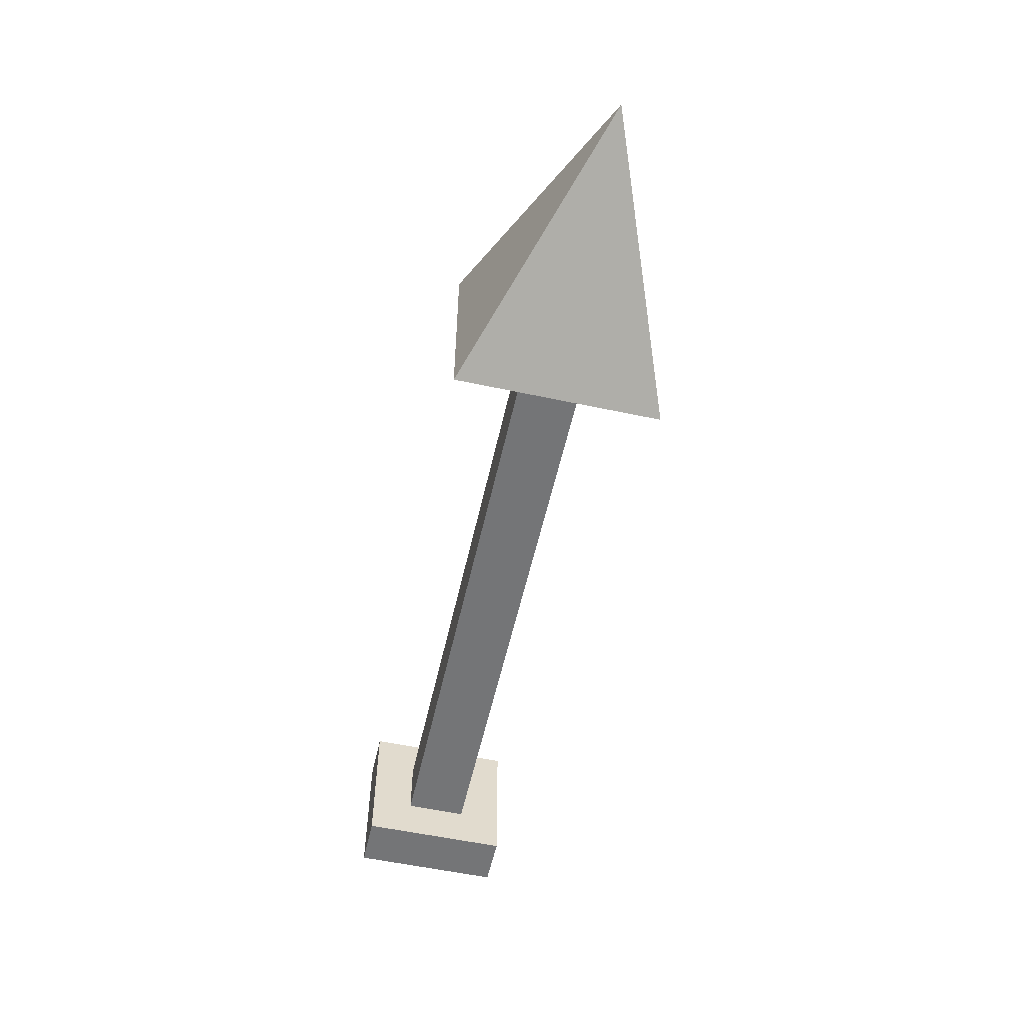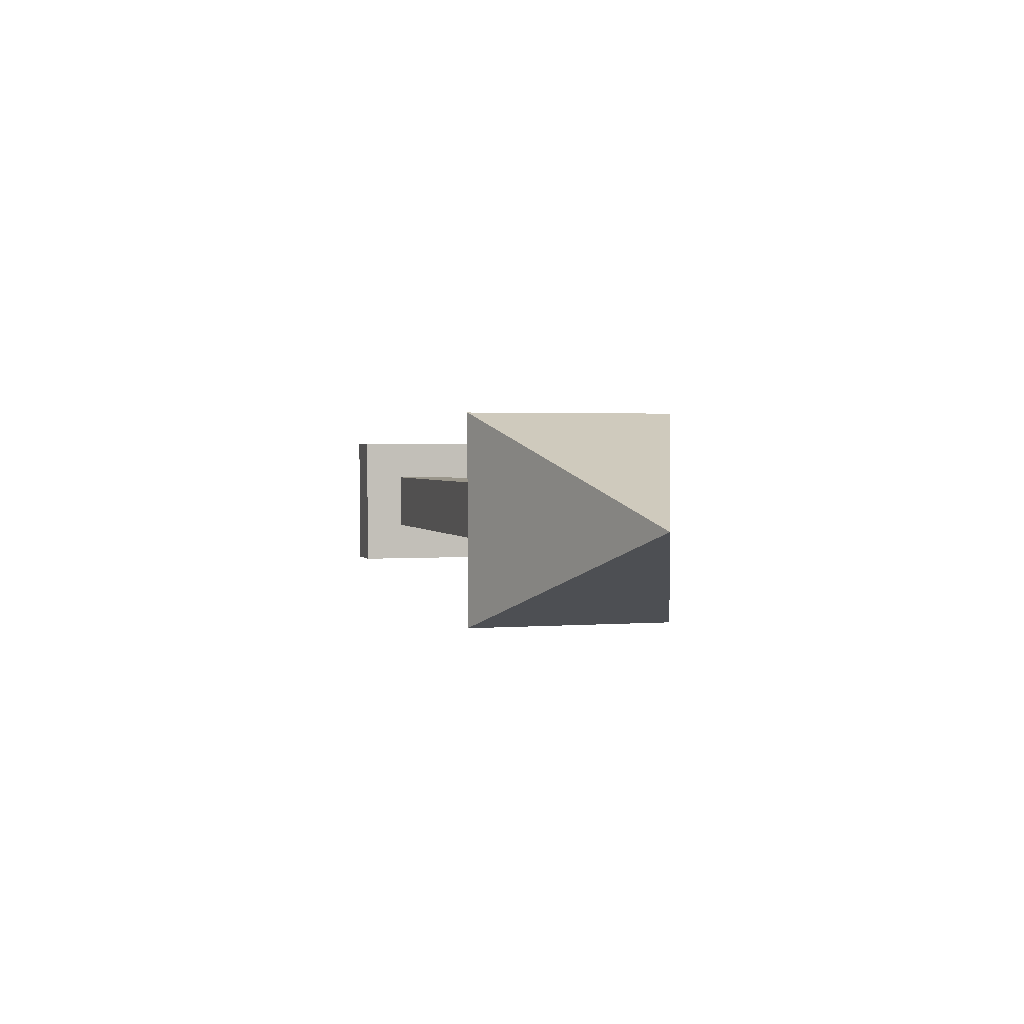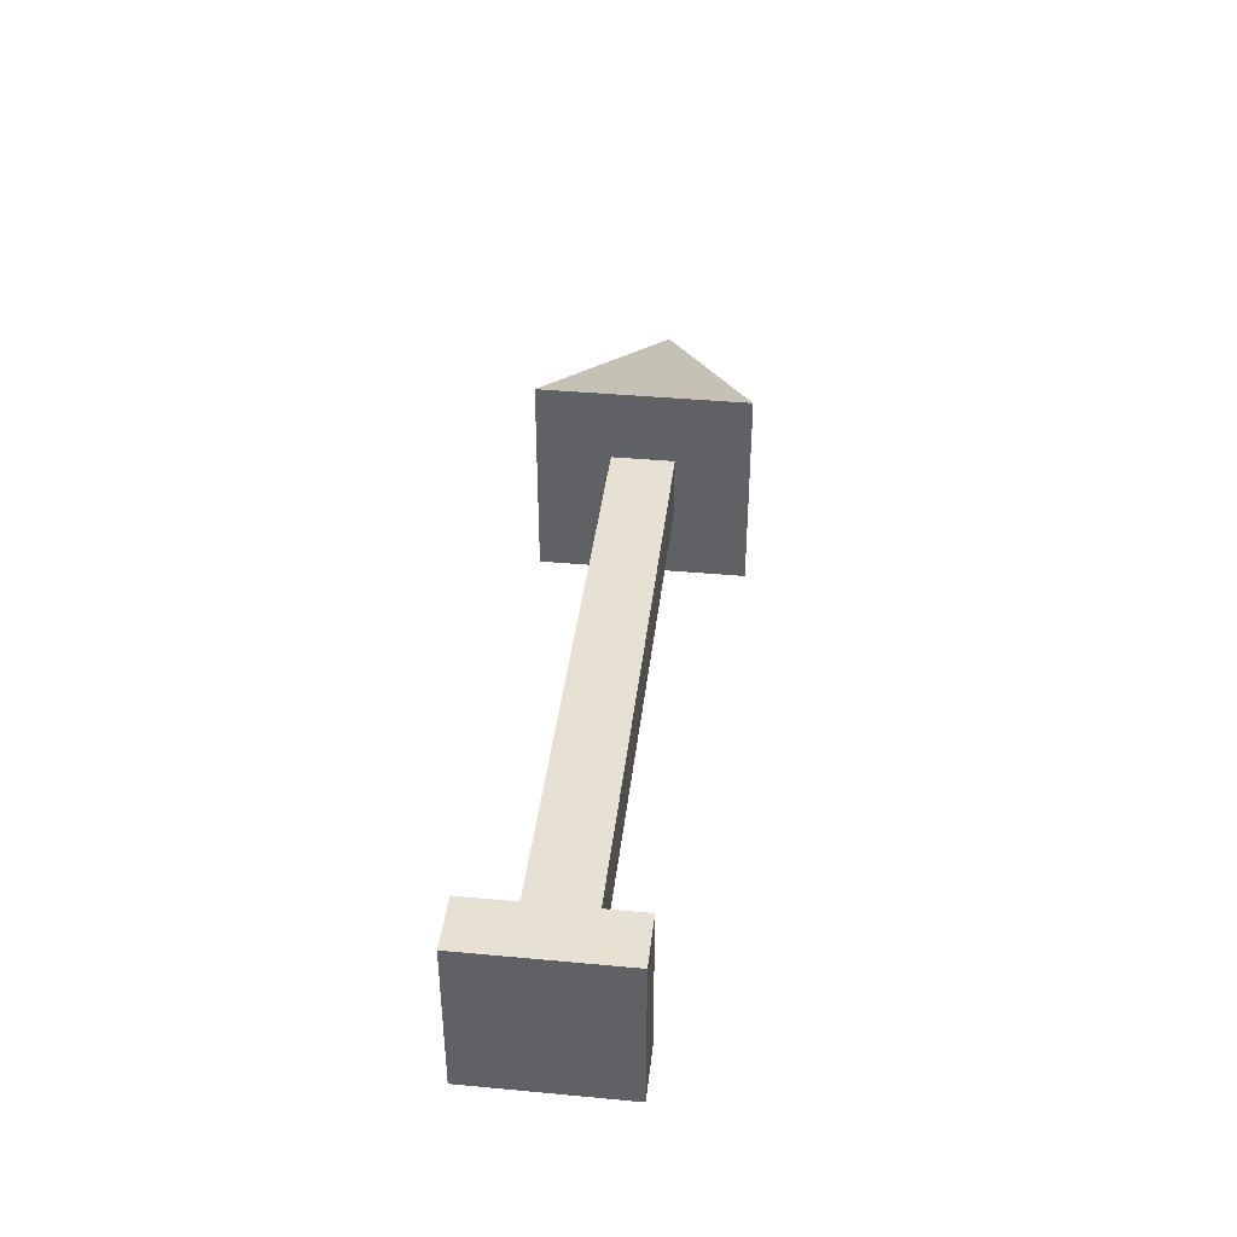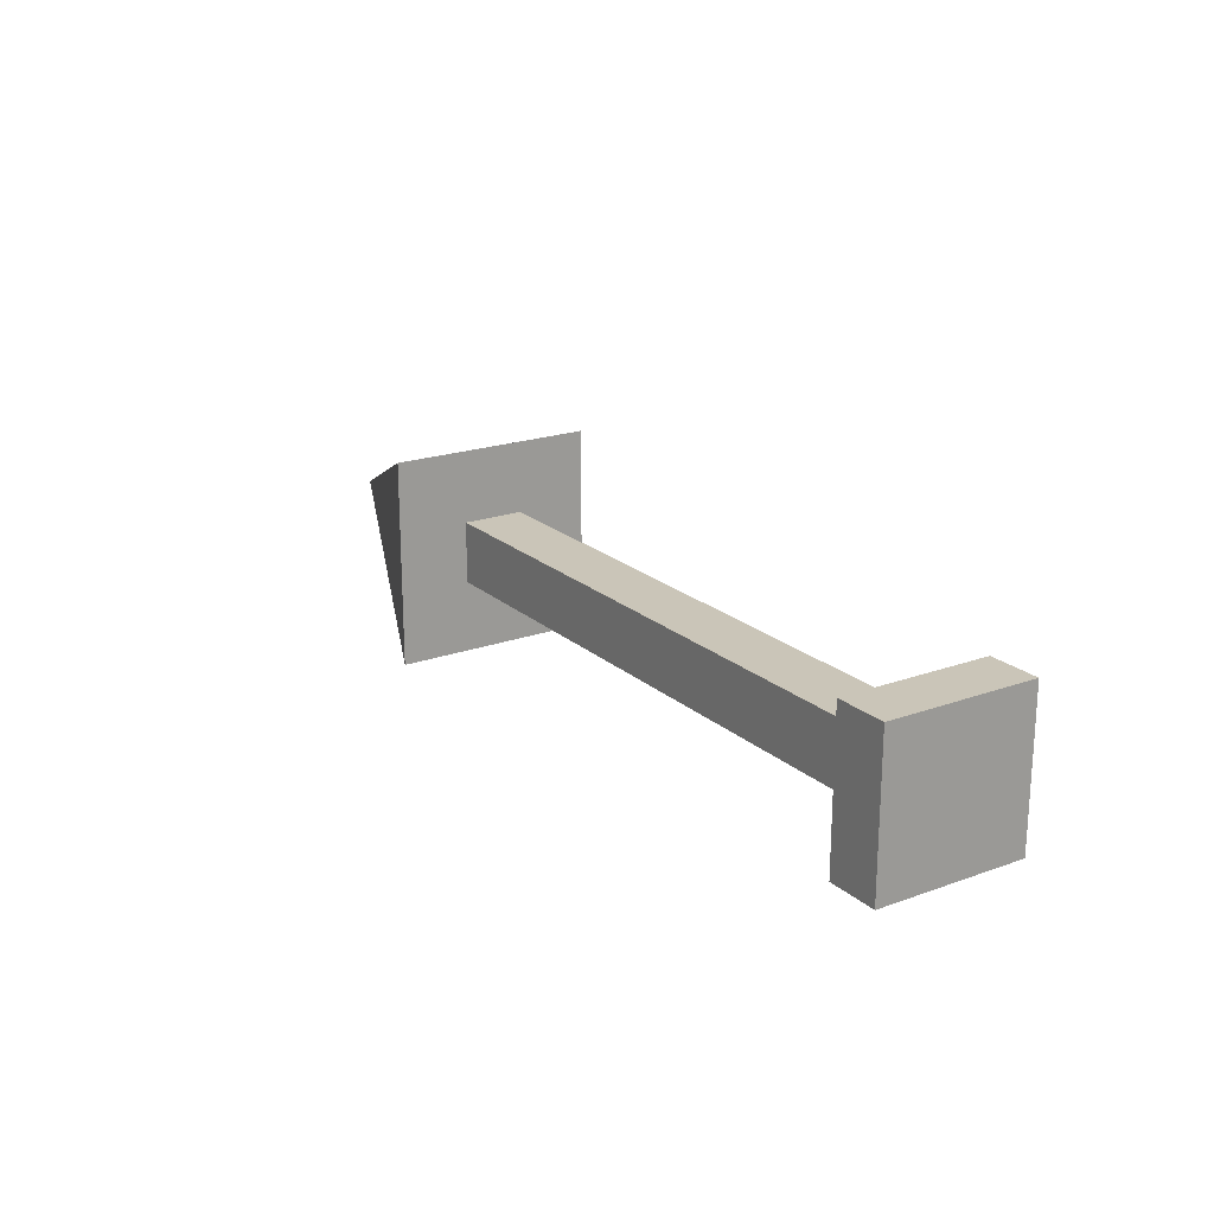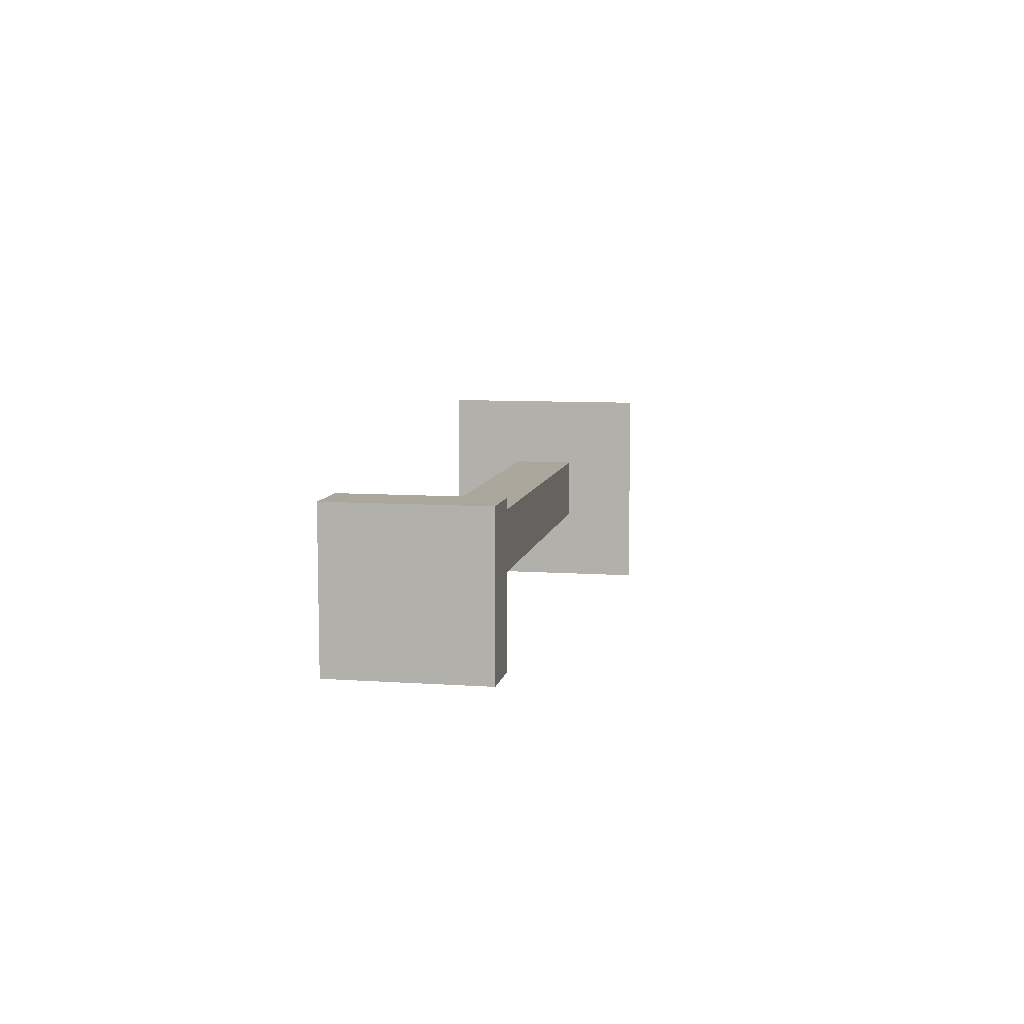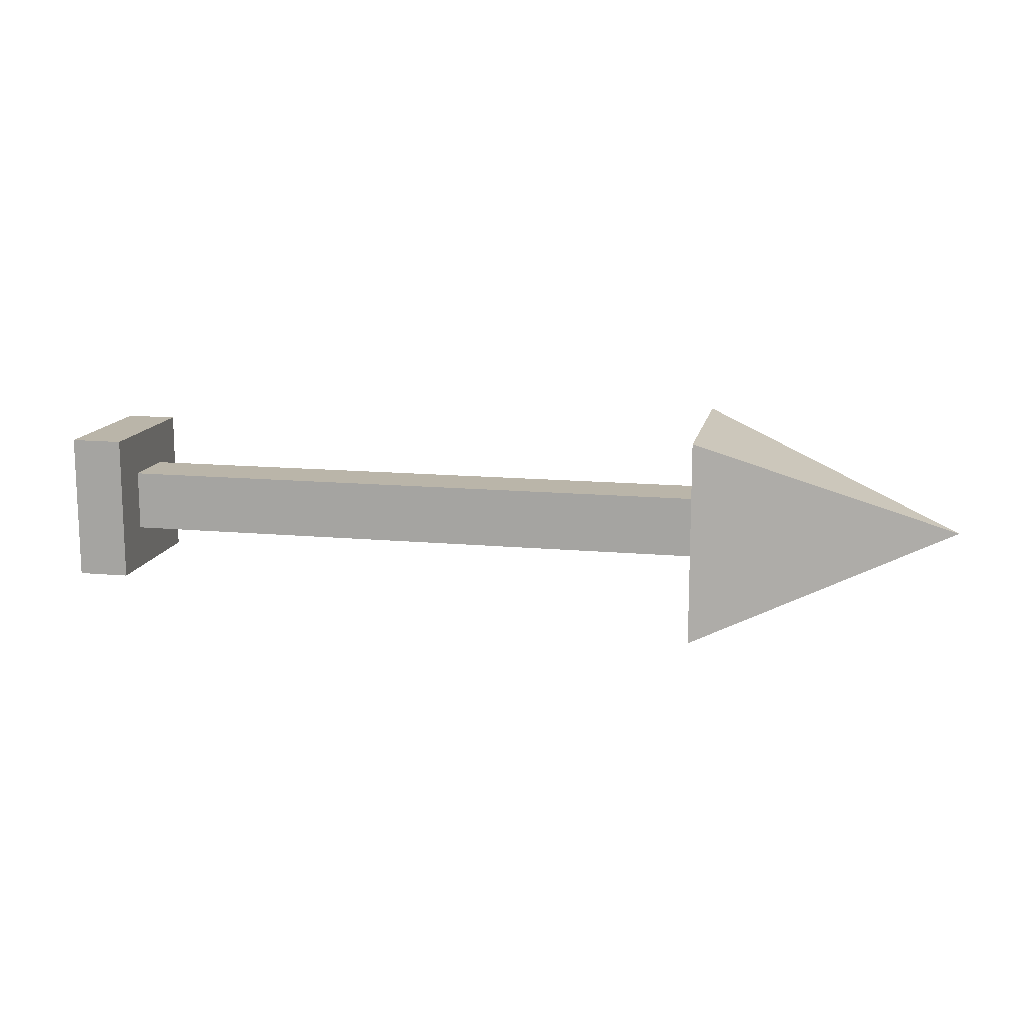
<metadata>
{"format":"obj","ext":"obj","renderer":"f3d","projection":"perspective","resolution":1024,"background":"white","views":[{"elev":-56.4,"azim":-102.6,"up":"+Y"},{"elev":2.1,"azim":-106.1,"up":"+Y"},{"elev":39.6,"azim":96.6,"up":"+Z"},{"elev":20.4,"azim":56.7,"up":"+Z"},{"elev":8.4,"azim":100.7,"up":"+Y"},{"elev":13.5,"azim":-168.2,"up":"+Z"}]}
</metadata>
<code>
o Cube
v 1.519 0.2136 -0.2136
v 1.519 -0.2136 -0.2136
v 1.519 0.2136 0.2136
v 1.519 -0.2136 0.2136
v -2.784 0.2136 -0.2136
v -2.784 -0.2136 -0.2136
v -2.784 0.2136 0.2136
v -2.784 -0.2136 0.2136
v -4.626 0 0
v -2.784 -0.7137 -0.7137
v -2.784 -0.7137 0.7137
v -2.784 0.7137 0.7137
v -2.784 0.7137 -0.7137
v 1.519 0.5179 0.5179
v 1.519 -0.5179 -0.5179
v 1.519 0.5179 -0.5179
v 1.519 -0.5179 0.5179
v 1.884 -0.5179 -0.5179
v 1.884 -0.5179 0.5179
v 1.884 0.5179 -0.5179
v 1.884 0.5179 0.5179
f 1 5 7 3
f 4 3 7 8
f 6 8 11 10
f 6 2 4 8
f 6 5 1 2
f 9 11 12
f 9 12 13
f 9 10 11
f 16 14 21 20
f 1 3 14 16
f 18 20 21 19
f 7 5 13 12
f 5 6 10 13
f 9 13 10
f 8 7 12 11
f 14 17 19 21
f 17 15 18 19
f 15 16 20 18
f 3 4 17 14
f 2 1 16 15
f 4 2 15 17

</code>
